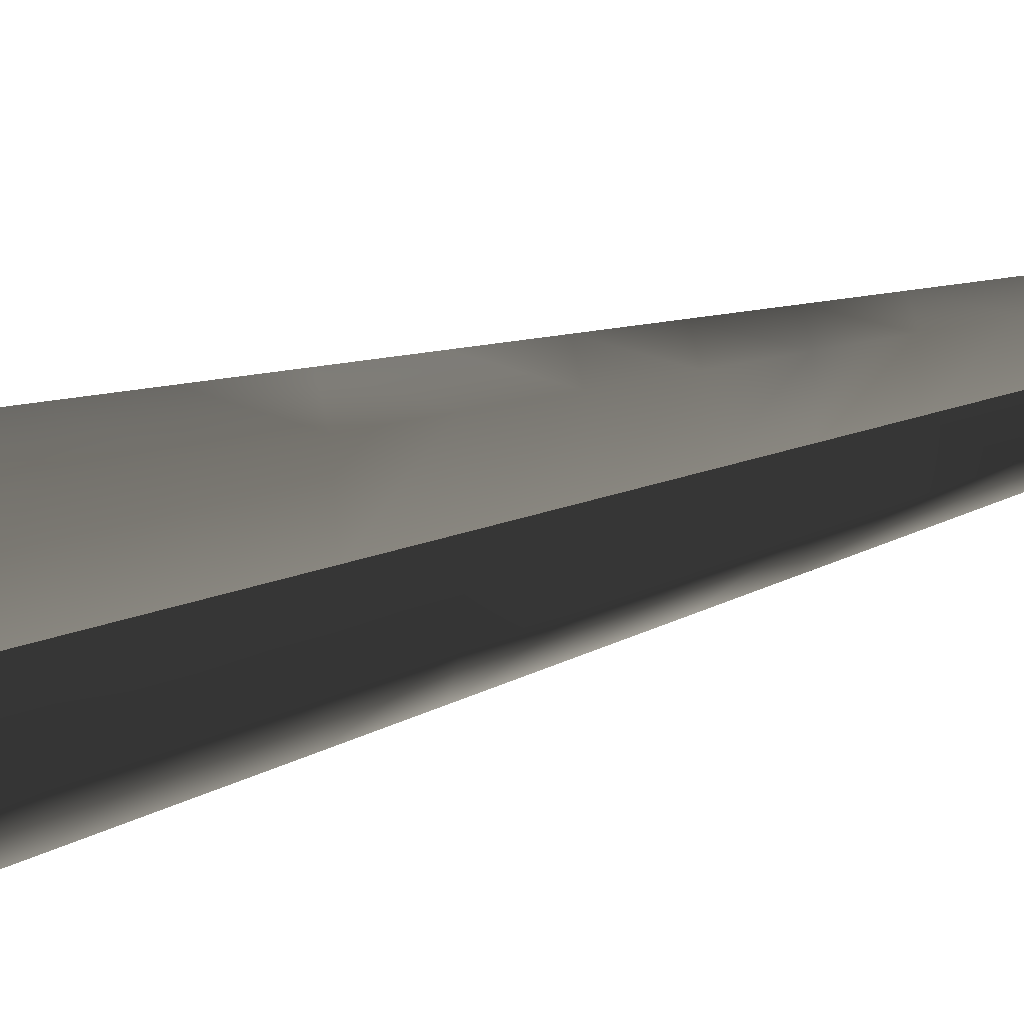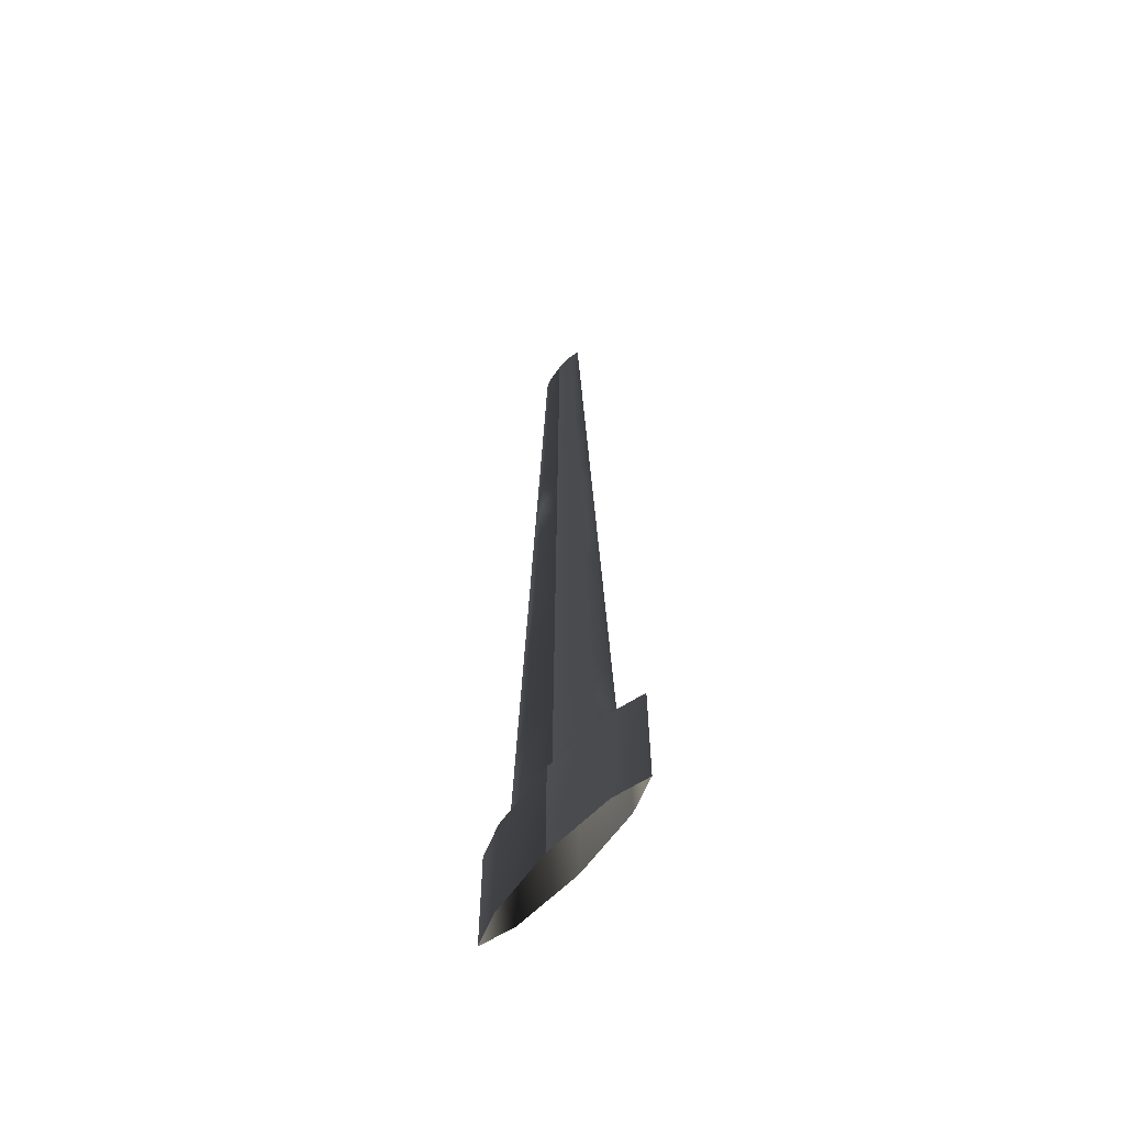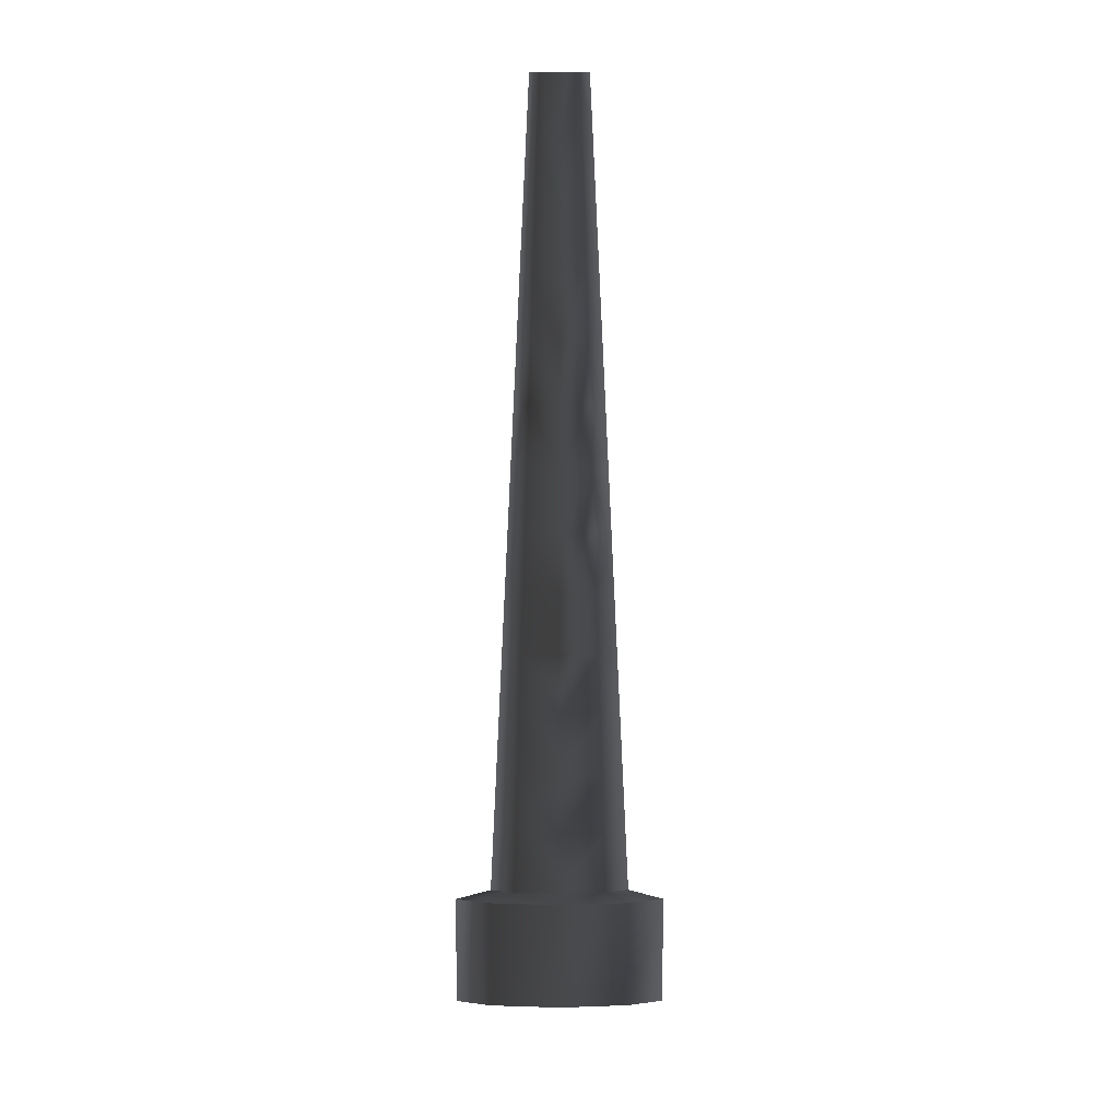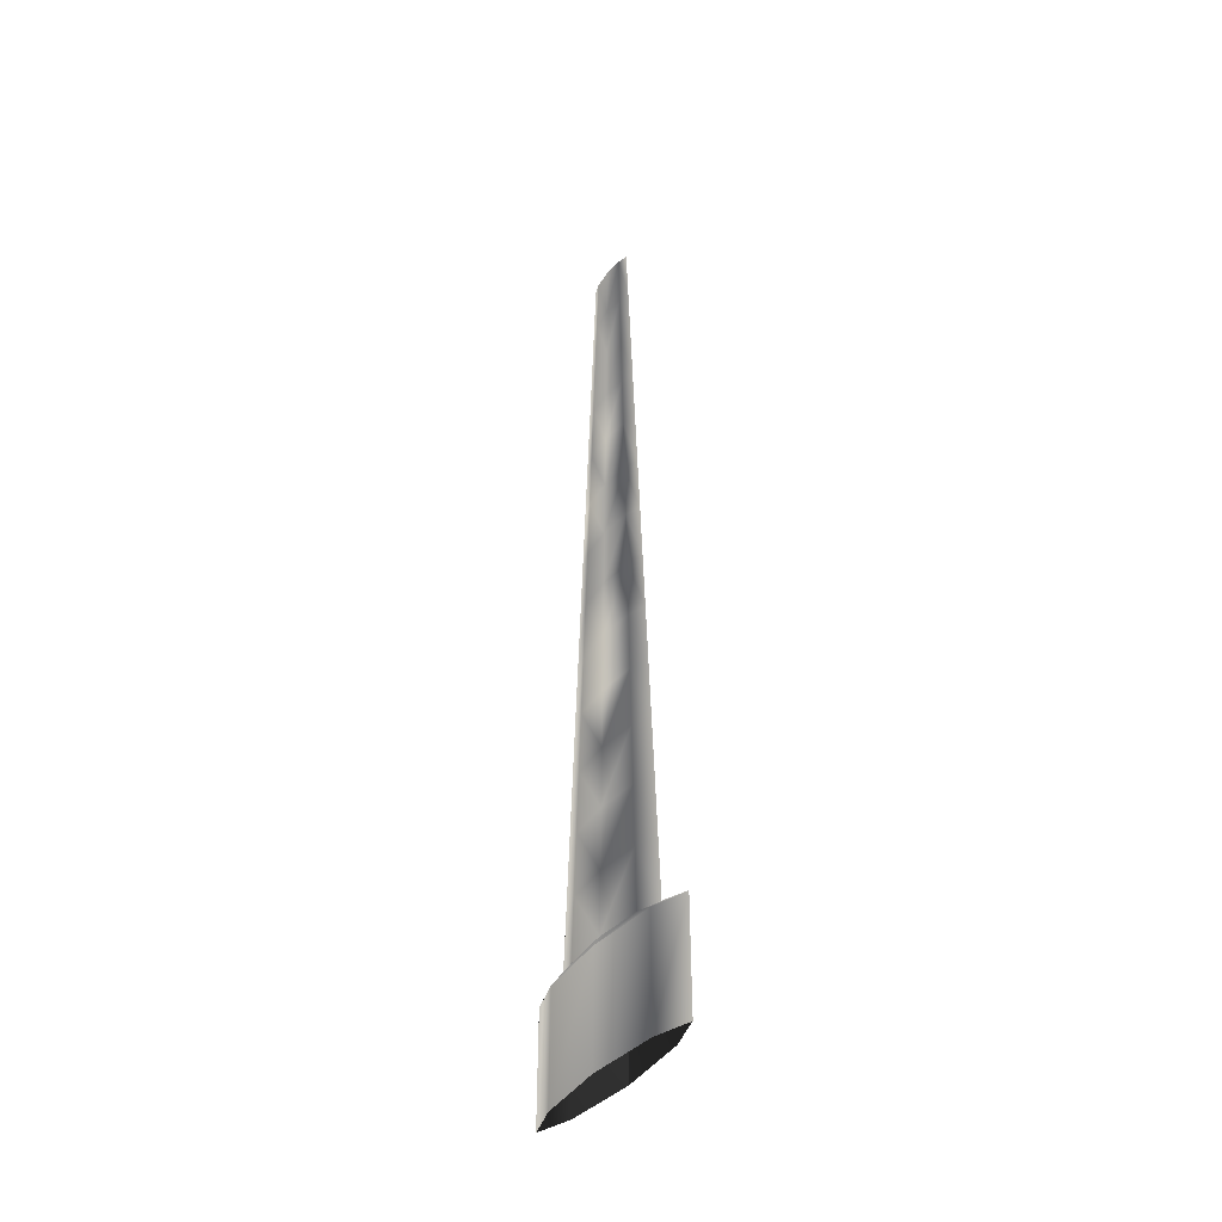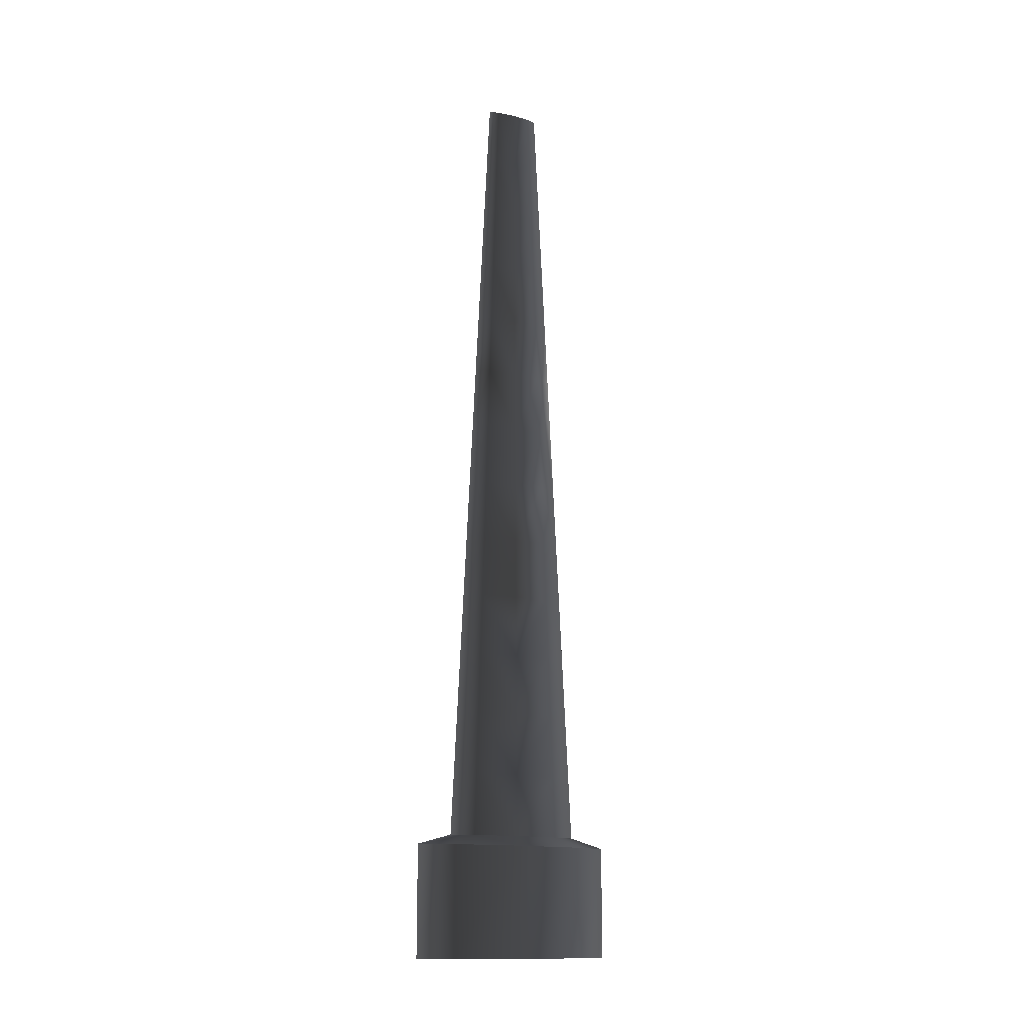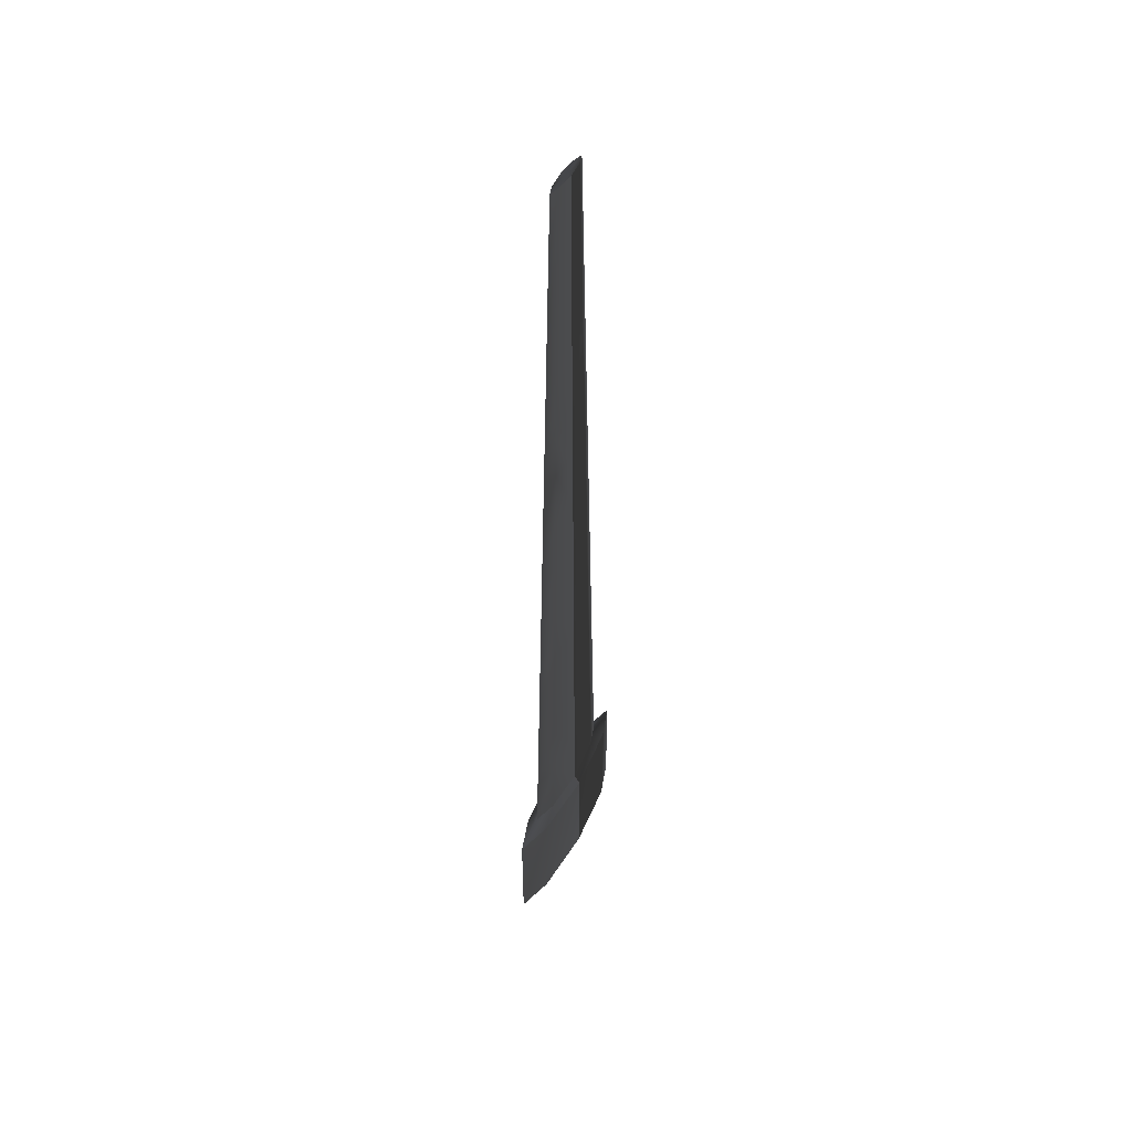
<metadata>
{"format":"obj","ext":"obj","renderer":"f3d","projection":"perspective","resolution":1024,"background":"white","views":[{"elev":10.9,"azim":37.2,"up":"+Z"},{"elev":-60.3,"azim":141.1,"up":"+Y"},{"elev":11.3,"azim":-90.2,"up":"+Y"},{"elev":-40.6,"azim":-33.8,"up":"+Y"},{"elev":-14.2,"azim":-117.9,"up":"+Y"},{"elev":48.3,"azim":26.6,"up":"+Y"}]}
</metadata>
<code>
o Antenna.001
v -2.354 -0 30.07
v -2.354 3.19 30.07
v -2.04 3.19 31.08
v -2.04 -0 31.08
v -1.725 3.19 30.07
v -1.725 -0 30.07
v -1.568 3.19 28.04
v -1.568 0 28.04
v -1.725 3.19 26.01
v -1.568 0 28.04
v -1.568 3.19 28.04
v -1.725 0 26.01
v -2.04 3.19 25
v -2.04 0 25
v -2.354 3.19 26.01
v -2.354 0 26.01
v -2.511 3.19 28.04
v -2.511 0 28.04
v -1.889 14.17 27.07
v -2.04 12.39 26.49
v -1.879 12.39 27.01
v -1.898 15.96 27.13
v -2.04 14.17 26.58
v -2.191 14.17 27.07
v -2.2 12.39 27.01
v -2.04 10.61 26.4
v -1.87 10.61 26.95
v -1.908 17.74 27.19
v -2.04 15.96 26.67
v -2.181 15.96 27.13
v -2.266 14.17 28.04
v -2.28 12.39 28.04
v -2.295 10.61 28.04
v -2.21 10.61 26.95
v -2.04 8.823 26.31
v -1.86 8.823 26.88
v -2.191 14.17 29.02
v -2.181 15.96 28.95
v -2.252 15.96 28.04
v -2.172 17.74 27.19
v -2.04 17.74 26.77
v -1.917 19.52 27.25
v -2.04 19.52 26.86
v -2.162 19.52 27.25
v -2.238 17.74 28.04
v -2.172 17.74 28.89
v -2.04 15.96 29.41
v -2.04 14.17 29.5
v -2.153 21.31 27.31
v -2.223 19.52 28.04
v -2.209 21.31 28.04
v -2.04 21.31 29.13
v -2.143 23.09 28.71
v -2.04 23.09 29.04
v -2.153 21.31 28.77
v -2.162 19.52 28.83
v -2.04 17.74 29.32
v -2.04 19.52 29.23
v -1.917 19.52 28.83
v -1.927 21.31 28.77
v -1.936 23.09 28.71
v -1.946 24.87 28.65
v -2.04 24.87 28.95
v -1.955 26.66 28.59
v -2.04 26.66 28.86
v -2.124 26.66 28.59
v -1.908 17.74 28.89
v -1.828 15.96 28.04
v -1.898 15.96 28.95
v -1.842 17.74 28.04
v -1.856 19.52 28.04
v -1.87 21.31 28.04
v -1.885 23.09 28.04
v -1.899 24.87 28.04
v -1.913 26.66 28.04
v -2.04 8.823 29.78
v -2.04 10.61 29.69
v -1.87 10.61 29.14
v -1.879 12.39 29.08
v -2.04 12.39 29.59
v -1.889 14.17 29.02
v -2.04 7.04 29.87
v -1.86 8.823 29.2
v -1.771 8.823 28.04
v -1.785 10.61 28.04
v -1.799 12.39 28.04
v -1.813 14.17 28.04
v -2.04 5.257 29.96
v -2.229 7.04 29.26
v -1.851 7.04 29.26
v -1.841 5.257 29.32
v -1.756 7.04 28.04
v -1.742 5.257 28.04
v -1.728 3.474 28.04
v -1.832 3.474 29.38
v -2.04 3.474 30.05
v -2.238 5.257 29.32
v -2.248 3.474 29.38
v -2.352 3.474 28.04
v -2.337 5.257 28.04
v -2.238 5.257 26.76
v -2.248 3.474 26.7
v -2.04 3.474 26.03
v -1.841 5.257 26.76
v -1.832 3.474 26.7
v -2.04 5.257 26.12
v -2.229 7.04 26.82
v -2.323 7.04 28.04
v -2.219 8.823 29.2
v -2.219 8.823 26.88
v -2.04 7.04 26.21
v -1.851 7.04 26.82
v -2.2 12.39 29.08
v -2.21 10.61 29.14
v -2.309 8.823 28.04
v -1.785 10.61 28.04
v -1.799 12.39 28.04
v -1.771 8.823 28.04
v -1.756 7.04 28.04
v -1.742 5.257 28.04
v -1.728 3.474 28.04
v -1.927 21.31 27.31
v -1.856 19.52 28.04
v -1.87 21.31 28.04
v -1.842 17.74 28.04
v -1.828 15.96 28.04
v -1.813 14.17 28.04
v -2.134 24.87 28.65
v -2.181 24.87 28.04
v -2.195 23.09 28.04
v -2.134 24.87 27.44
v -2.143 23.09 27.37
v -2.04 23.09 27.04
v -2.04 21.31 26.95
v -1.936 23.09 27.37
v -2.04 24.87 27.13
v -2.166 26.66 28.04
v -2.124 26.66 27.5
v -2.04 26.66 27.22
v -1.955 26.66 27.5
v -1.946 24.87 27.44
v -1.885 23.09 28.04
v -1.899 24.87 28.04
v -1.913 26.66 28.04
v -1.568 3.19 28.04
v -1.832 3.474 29.38
v -1.728 3.474 28.04
v -1.725 3.19 30.07
v -2.04 3.19 31.08
v -2.04 3.474 30.05
v -2.248 3.474 29.38
v -2.354 3.19 30.07
v -2.511 3.19 28.04
v -2.352 3.474 28.04
v -2.248 3.474 26.7
v -2.354 3.19 26.01
v -2.04 3.19 25
v -2.04 3.474 26.03
v -1.832 3.474 26.7
v -1.725 3.19 26.01
v -1.568 3.19 28.04
v -1.728 3.474 28.04
v -2.04 26.66 28.04
v -1.955 26.66 27.5
v -1.913 26.66 28.04
v -1.955 26.66 28.59
v -2.04 26.66 28.86
v -2.124 26.66 28.59
v -2.166 26.66 28.04
v -2.124 26.66 27.5
v -2.04 26.66 27.22
f 1 2 3
f 3 4 1
f 5 4 3
f 4 5 6
f 6 5 7
f 7 8 6
f 9 10 11
f 10 9 12
f 12 9 13
f 13 14 12
f 15 14 13
f 14 15 16
f 16 15 17
f 17 18 16
f 2 18 17
f 18 2 1
f 19 20 21
f 22 23 19
f 20 19 23
f 20 23 24
f 24 25 20
f 26 20 25
f 26 21 20
f 21 26 27
f 28 29 22
f 23 22 29
f 30 23 29
f 23 30 24
f 30 31 24
f 32 24 31
f 24 32 25
f 33 25 32
f 25 33 34
f 25 34 26
f 35 26 34
f 35 27 26
f 27 35 36
f 32 31 37
f 31 38 37
f 38 31 39
f 31 30 39
f 40 39 30
f 29 40 30
f 40 29 41
f 29 28 41
f 42 41 28
f 41 42 43
f 44 41 43
f 41 44 40
f 44 45 40
f 39 40 45
f 46 39 45
f 39 46 38
f 46 47 38
f 48 38 47
f 38 48 37
f 43 49 44
f 50 49 51
f 49 50 44
f 45 44 50
f 52 53 54
f 53 52 55
f 51 53 55
f 55 50 51
f 50 55 56
f 56 45 50
f 45 56 46
f 56 57 46
f 47 46 57
f 57 56 58
f 55 58 56
f 58 55 52
f 59 57 58
f 58 60 59
f 60 58 52
f 52 61 60
f 61 52 54
f 54 62 61
f 62 54 63
f 63 64 62
f 64 63 65
f 63 66 65
f 67 68 69
f 68 67 70
f 59 70 67
f 70 59 71
f 60 71 59
f 71 60 72
f 61 72 60
f 72 61 73
f 62 73 61
f 73 62 74
f 64 74 62
f 74 64 75
f 76 77 78
f 79 78 77
f 77 80 79
f 81 79 80
f 80 48 81
f 48 69 81
f 69 48 47
f 47 67 69
f 67 47 57
f 57 59 67
f 82 76 83
f 78 83 76
f 78 84 83
f 84 78 85
f 79 85 78
f 85 79 86
f 81 86 79
f 86 81 87
f 69 87 81
f 87 69 68
f 88 89 82
f 88 82 90
f 83 90 82
f 90 91 88
f 92 83 84
f 83 92 90
f 93 90 92
f 90 93 91
f 94 91 93
f 91 94 95
f 91 95 96
f 96 88 91
f 96 97 88
f 89 88 97
f 97 96 98
f 97 98 99
f 89 97 100
f 99 100 97
f 99 101 100
f 101 99 102
f 101 102 103
f 104 103 105
f 103 104 106
f 103 106 101
f 107 101 106
f 107 100 101
f 100 107 108
f 100 108 89
f 109 89 108
f 109 82 89
f 82 109 76
f 110 107 111
f 106 111 107
f 106 112 111
f 112 106 104
f 80 37 48
f 37 80 113
f 77 113 80
f 113 77 114
f 76 114 77
f 114 76 109
f 114 109 115
f 108 115 109
f 108 110 115
f 110 108 107
f 36 111 112
f 111 36 35
f 111 35 110
f 34 110 35
f 34 115 110
f 115 34 33
f 115 33 114
f 113 114 33
f 33 32 113
f 37 113 32
f 116 117 21
f 21 27 116
f 118 116 27
f 27 36 118
f 119 118 36
f 36 112 119
f 120 119 112
f 112 104 120
f 121 120 104
f 104 105 121
f 122 123 124
f 123 122 42
f 42 125 123
f 125 42 28
f 28 126 125
f 126 28 22
f 22 127 126
f 127 22 19
f 117 127 19
f 19 21 117
f 66 63 128
f 129 66 128
f 128 130 129
f 130 131 129
f 131 130 132
f 133 131 132
f 132 134 133
f 134 135 133
f 135 134 122
f 124 135 122
f 131 133 136
f 66 129 137
f 129 138 137
f 138 129 131
f 136 138 131
f 138 136 139
f 136 140 139
f 140 136 141
f 133 141 136
f 141 133 135
f 142 141 135
f 135 124 142
f 141 142 143
f 143 140 141
f 140 143 144
f 145 146 147
f 146 145 148
f 149 146 148
f 146 149 150
f 149 151 150
f 151 149 152
f 153 151 152
f 151 153 154
f 153 155 154
f 155 153 156
f 157 155 156
f 155 157 158
f 157 159 158
f 159 157 160
f 161 159 160
f 159 161 162
f 54 128 63
f 128 54 53
f 130 128 53
f 53 51 130
f 51 132 130
f 132 51 49
f 134 132 49
f 49 43 134
f 43 122 134
f 122 43 42
f 163 164 165
f 165 166 163
f 163 166 167
f 163 167 168
f 169 163 168
f 170 163 169
f 171 163 170
f 164 163 171

</code>
